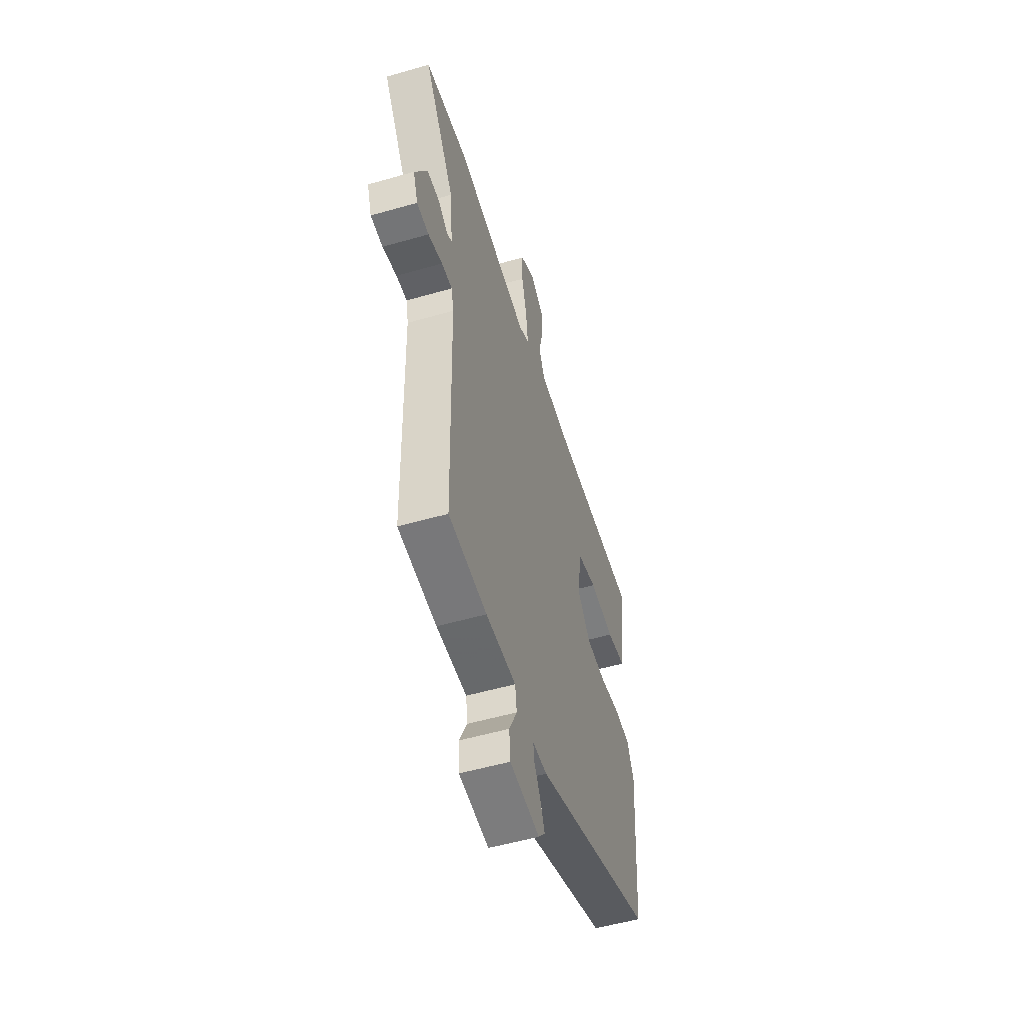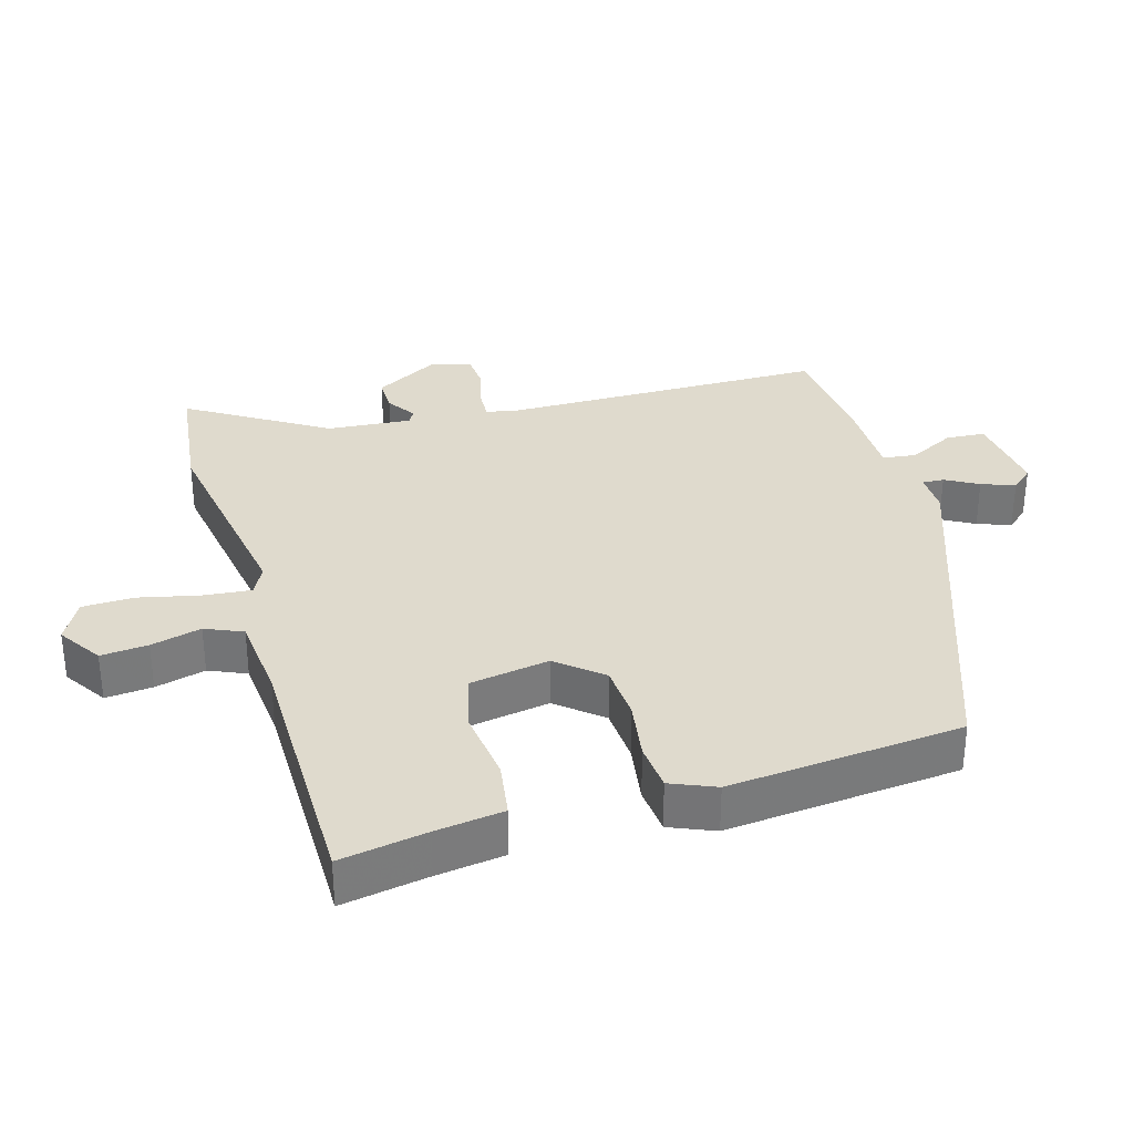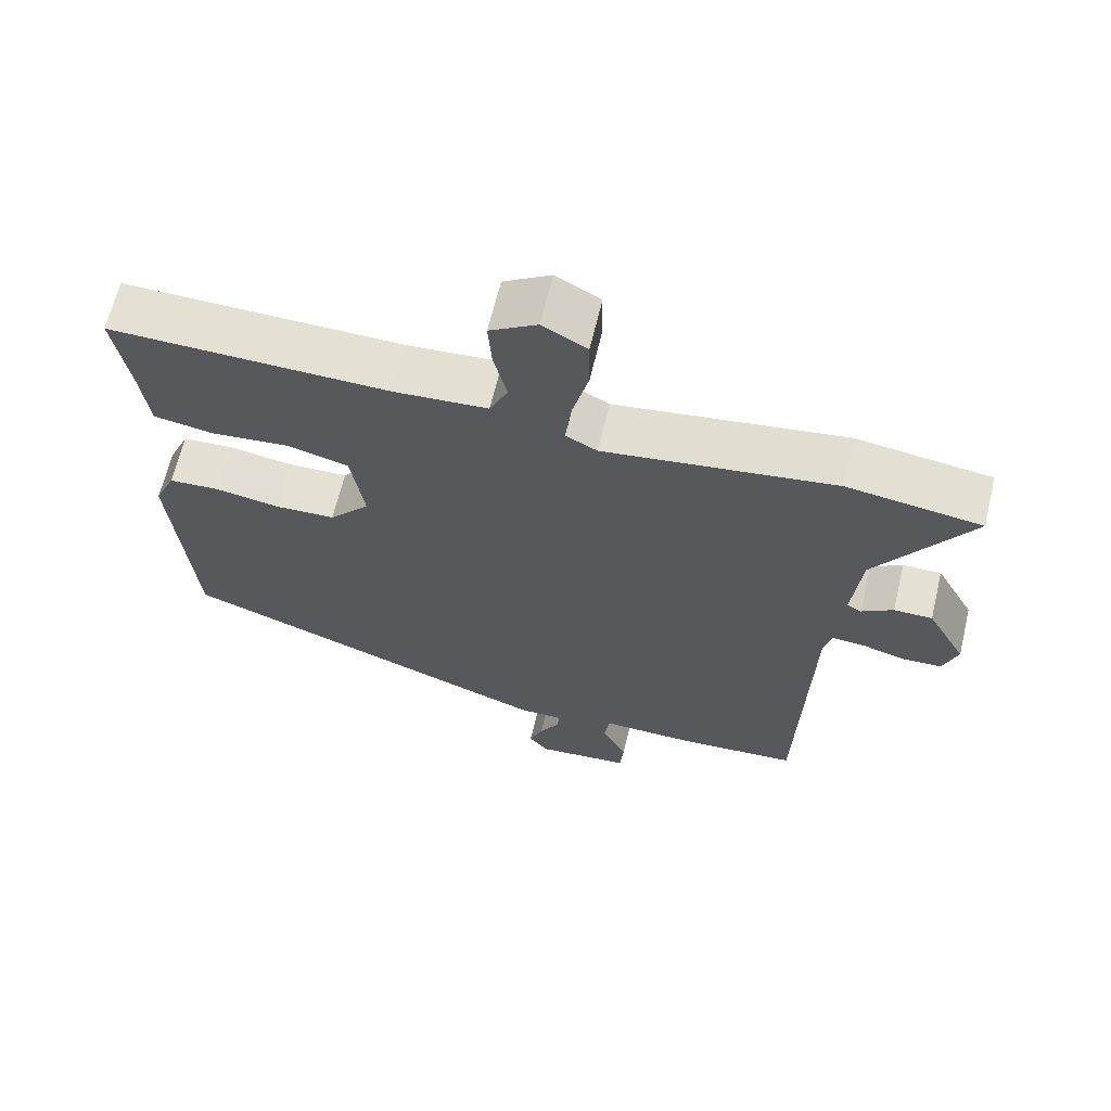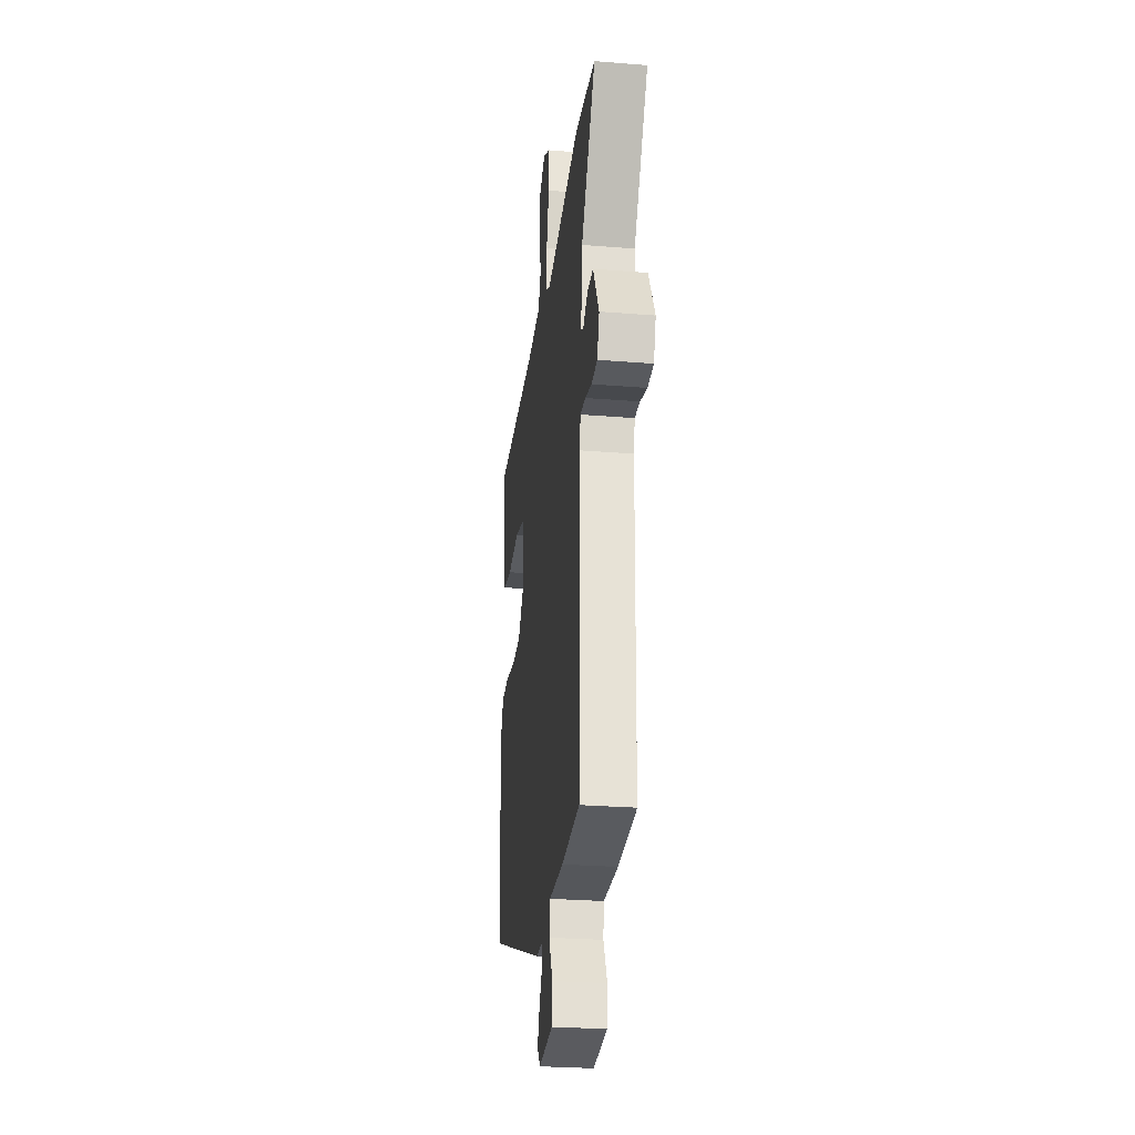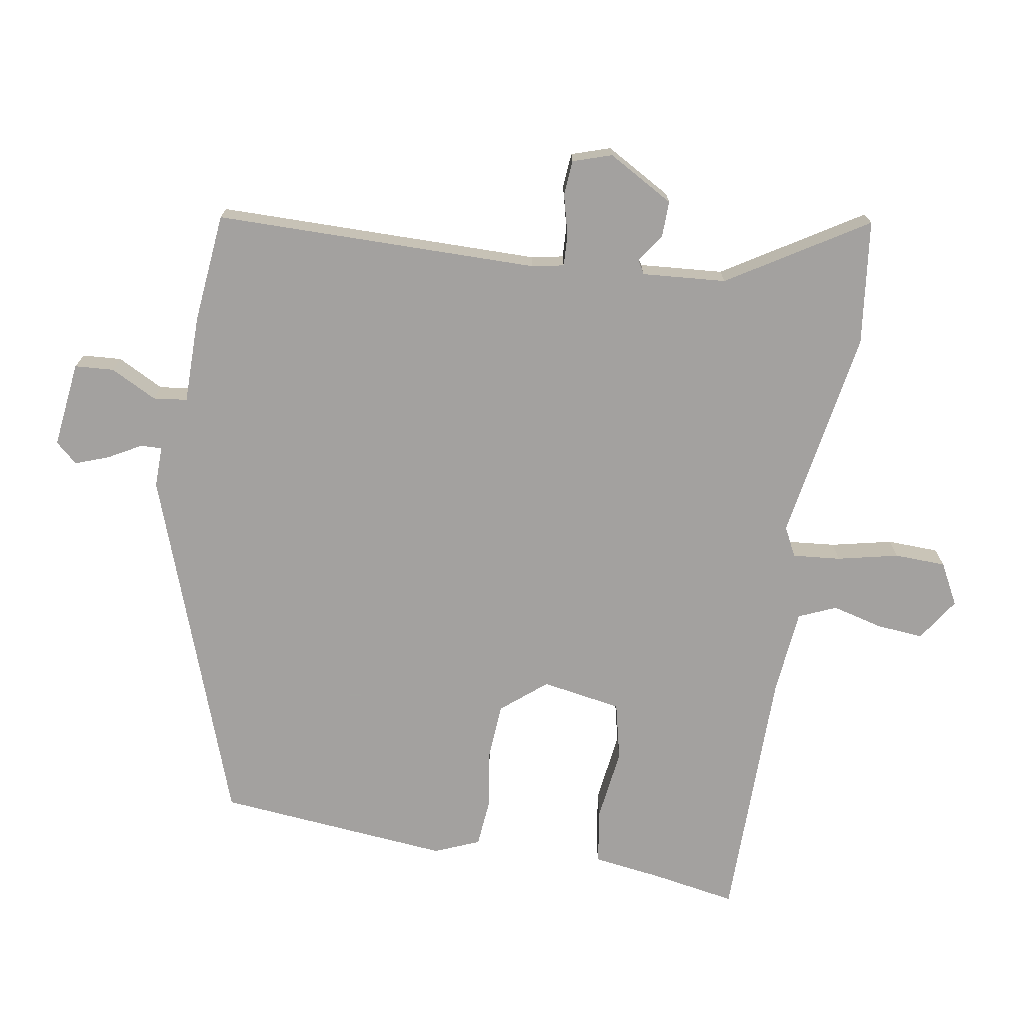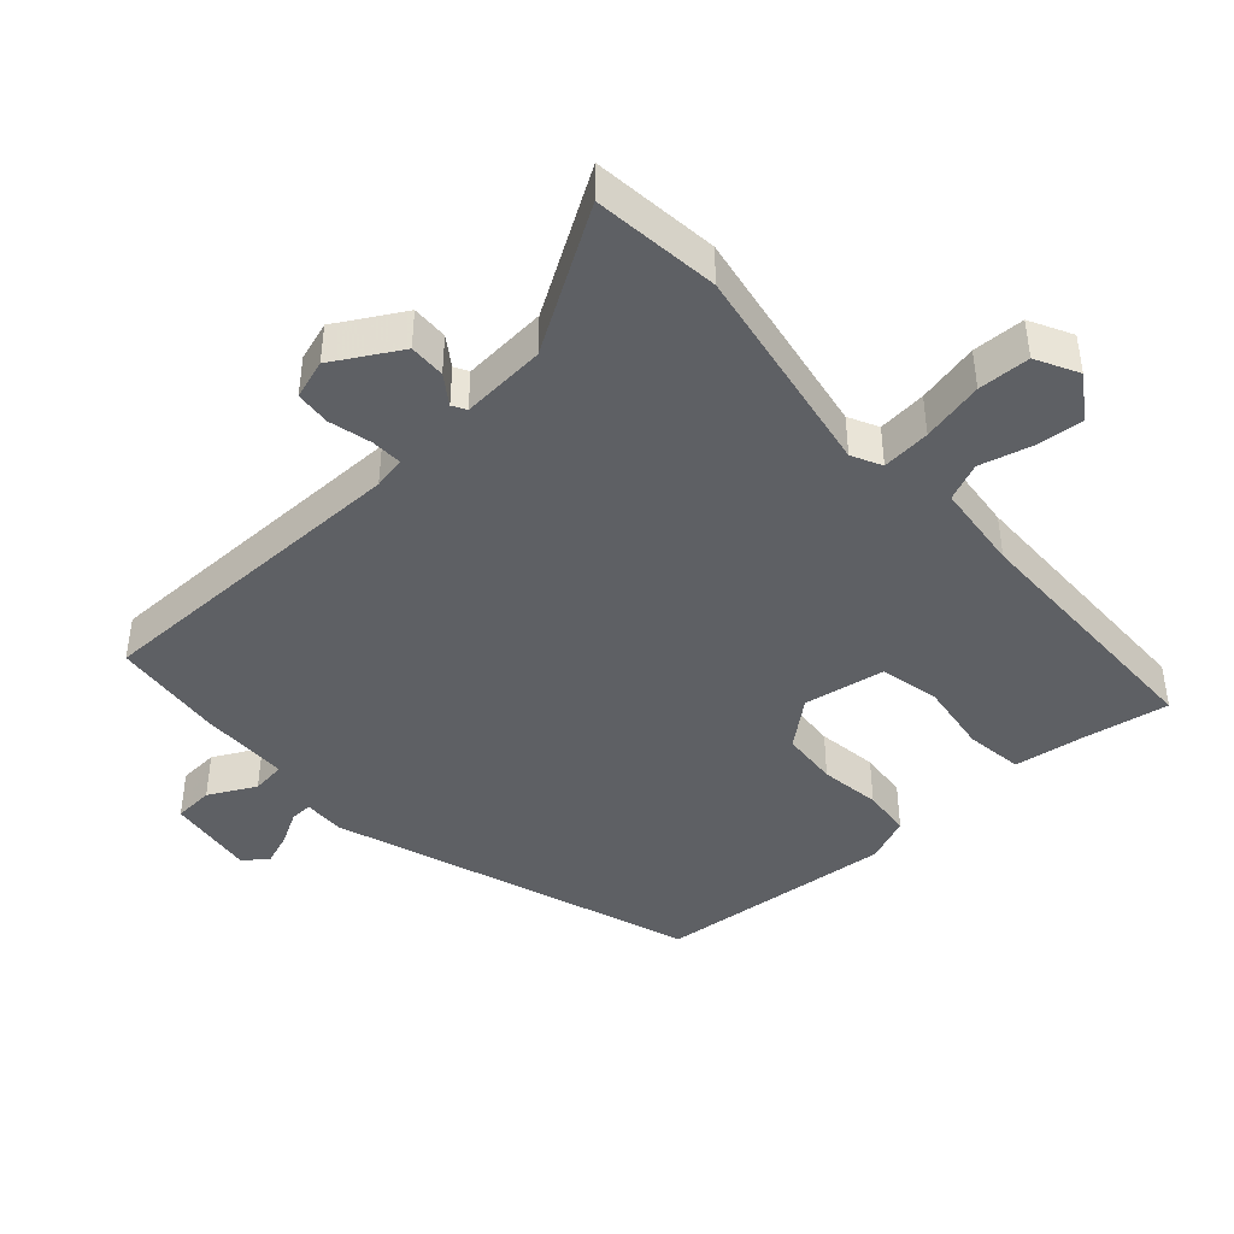
<metadata>
{"format":"obj","ext":"obj","renderer":"f3d","projection":"perspective","resolution":1024,"background":"white","views":[{"elev":-53.4,"azim":-72.9,"up":"+Z"},{"elev":32.8,"azim":72.8,"up":"+Y"},{"elev":65.4,"azim":-166.5,"up":"+Z"},{"elev":-27.5,"azim":-97.1,"up":"+Z"},{"elev":-72.3,"azim":-100.5,"up":"+Y"},{"elev":-43.1,"azim":-49.4,"up":"+Y"}]}
</metadata>
<code>
v -0.653 0.07 0.478
v -0.469 0.07 0.504
v -0.152 0.07 0.457
v -0.109 0.07 0.48
v -0.117 0.07 0.551
v -0.139 0.07 0.641
v -0.138 0.07 0.717
v -0.077 0.07 0.751
v -0.012 0.07 0.71
v -0.017 0.07 0.64
v -0.035 0.07 0.565
v -0.01 0.07 0.51
v 0.118 0.07 0.5
v 0.504 0.07 0.505
v 0.484 0.07 0.377
v 0.472 0.07 0.276
v 0.389 0.07 0.262
v 0.282 0.07 0.274
v 0.197 0.07 0.252
v 0.179 0.07 0.133
v 0.235 0.07 0.068
v 0.318 0.07 0.064
v 0.406 0.07 0.079
v 0.477 0.07 0.074
v 0.506 0.07 0.008
v 0.48 0.07 -0.339
v -0.041 0.07 -0.536
v -0.102 0.07 -0.536
v -0.1 0.07 -0.568
v -0.072 0.07 -0.616
v -0.053 0.07 -0.665
v -0.081 0.07 -0.698
v -0.209 0.07 -0.685
v -0.214 0.07 -0.627
v -0.18 0.07 -0.558
v -0.187 0.07 -0.508
v -0.317 0.07 -0.51
v -0.481 0.07 -0.497
v -0.493 0.07 -0.017
v -0.503 0.07 0.03
v -0.549 0.07 0.027
v -0.61 0.07 0.01
v -0.662 0.07 0.013
v -0.682 0.07 0.07
v -0.628 0.07 0.169
v -0.575 0.07 0.169
v -0.532 0.07 0.141
v -0.512 0.07 0.153
v -0.524 0.07 0.277
v -0.653 0 0.478
v -0.469 0 0.504
v -0.152 0 0.457
v -0.109 0 0.48
v -0.117 0 0.551
v -0.139 0 0.641
v -0.138 0 0.717
v -0.077 0 0.751
v -0.012 0 0.71
v -0.017 0 0.64
v -0.035 0 0.565
v -0.01 0 0.51
v 0.118 0 0.5
v 0.504 0 0.505
v 0.484 0 0.377
v 0.472 0 0.276
v 0.389 0 0.262
v 0.282 0 0.274
v 0.197 0 0.252
v 0.179 0 0.133
v 0.235 0 0.068
v 0.318 0 0.064
v 0.406 0 0.079
v 0.477 0 0.074
v 0.506 0 0.008
v 0.48 0 -0.339
v -0.041 0 -0.536
v -0.102 0 -0.536
v -0.1 0 -0.568
v -0.072 0 -0.616
v -0.053 0 -0.665
v -0.081 0 -0.698
v -0.209 0 -0.685
v -0.214 0 -0.627
v -0.18 0 -0.558
v -0.187 0 -0.508
v -0.317 0 -0.51
v -0.481 0 -0.497
v -0.493 0 -0.017
v -0.503 0 0.03
v -0.549 0 0.027
v -0.61 0 0.01
v -0.662 0 0.013
v -0.682 0 0.07
v -0.628 0 0.169
v -0.575 0 0.169
v -0.532 0 0.141
v -0.512 0 0.153
v -0.524 0 0.277
f 45 46 47
f 44 45 47
f 43 44 47
f 42 43 47
f 41 42 47
f 40 41 47 48
f 39 40 48
f 36 37 38 39
f 36 39 48 49
f 33 34 35
f 32 33 35
f 31 32 35
f 30 31 35
f 29 30 35
f 28 29 35 36
f 27 28 36
f 26 27 36
f 25 26 36
f 24 25 36
f 23 24 36
f 22 23 36
f 21 22 36
f 20 21 36 49
f 15 16 17 18
f 15 18 19
f 14 15 19
f 13 14 19
f 19 20 49
f 13 19 49
f 12 13 49
f 9 10 11
f 8 9 11
f 7 8 11
f 6 7 11
f 5 6 11
f 4 5 11 12
f 49 1 2 3
f 12 49 3
f 3 4 12
f 96 95 94
f 96 94 93
f 96 93 92
f 96 92 91
f 96 91 90
f 97 96 90 89
f 97 89 88
f 88 87 86 85
f 98 97 88 85
f 84 83 82
f 84 82 81
f 84 81 80
f 84 80 79
f 84 79 78
f 85 84 78 77
f 85 77 76
f 85 76 75
f 85 75 74
f 85 74 73
f 85 73 72
f 85 72 71
f 85 71 70
f 98 85 70 69
f 67 66 65 64
f 68 67 64
f 68 64 63
f 68 63 62
f 98 69 68
f 98 68 62
f 98 62 61
f 60 59 58
f 60 58 57
f 60 57 56
f 60 56 55
f 60 55 54
f 61 60 54 53
f 52 51 50 98
f 52 98 61
f 61 53 52
f 1 50 51 2
f 2 51 52 3
f 3 52 53 4
f 4 53 54 5
f 5 54 55 6
f 6 55 56 7
f 7 56 57 8
f 8 57 58 9
f 9 58 59 10
f 10 59 60 11
f 11 60 61 12
f 12 61 62 13
f 13 62 63 14
f 14 63 64 15
f 15 64 65 16
f 16 65 66 17
f 17 66 67 18
f 18 67 68 19
f 19 68 69 20
f 20 69 70 21
f 21 70 71 22
f 22 71 72 23
f 23 72 73 24
f 24 73 74 25
f 25 74 75 26
f 26 75 76 27
f 27 76 77 28
f 28 77 78 29
f 29 78 79 30
f 30 79 80 31
f 31 80 81 32
f 32 81 82 33
f 33 82 83 34
f 34 83 84 35
f 35 84 85 36
f 36 85 86 37
f 37 86 87 38
f 38 87 88 39
f 39 88 89 40
f 40 89 90 41
f 41 90 91 42
f 42 91 92 43
f 43 92 93 44
f 44 93 94 45
f 45 94 95 46
f 46 95 96 47
f 47 96 97 48
f 48 97 98 49
f 49 98 50 1

</code>
